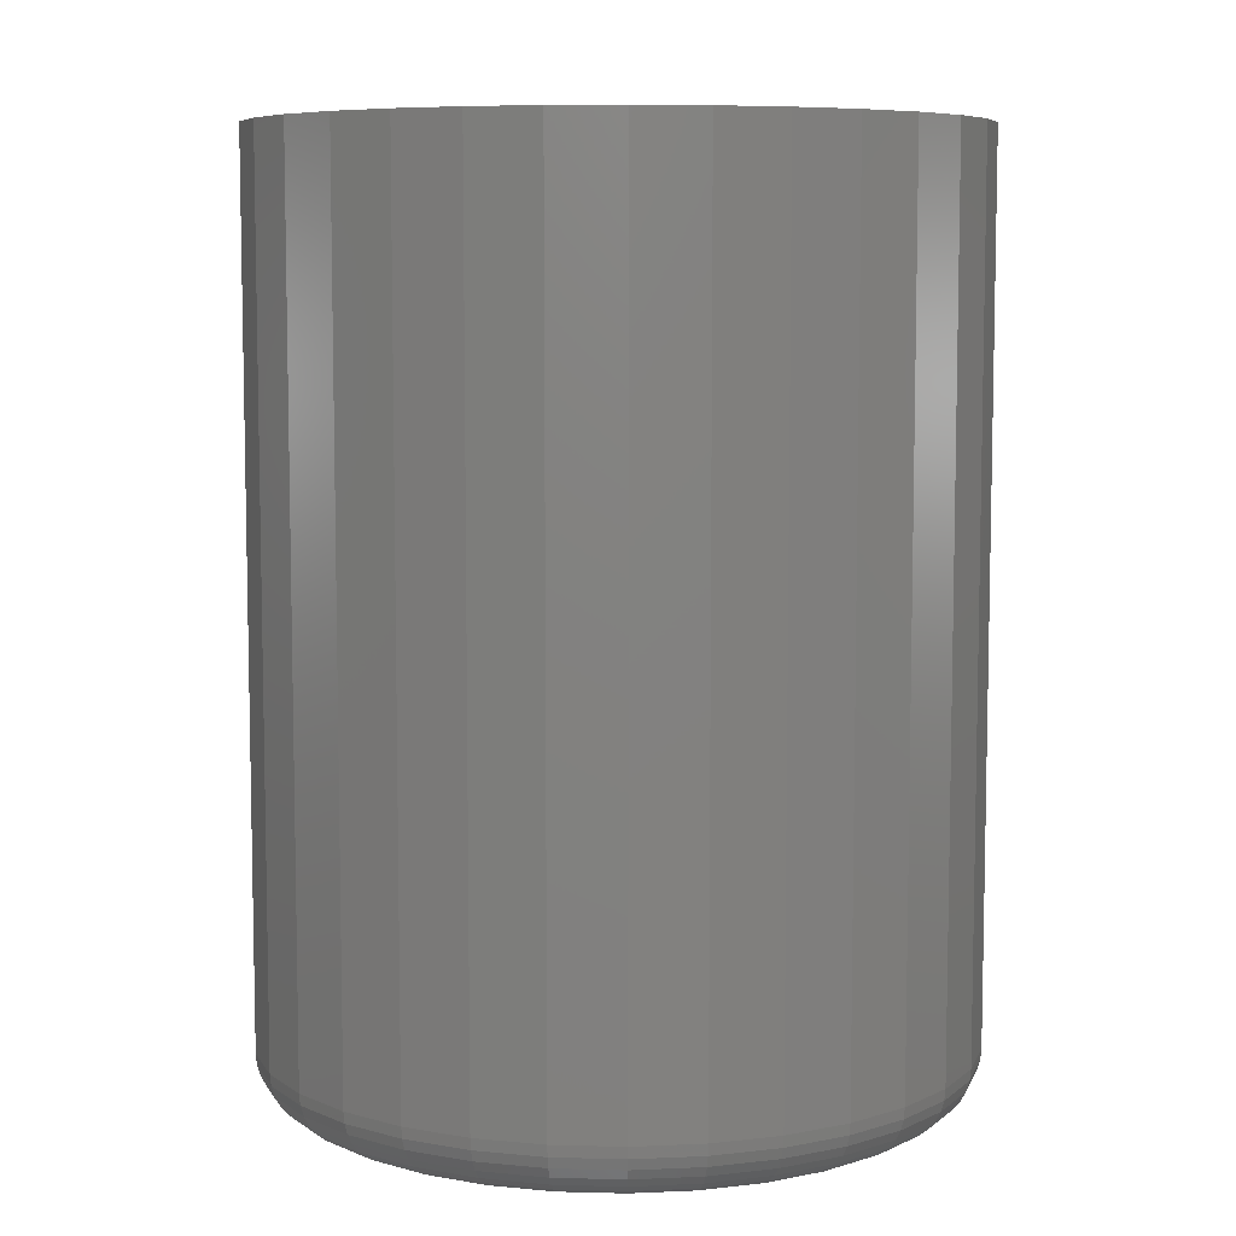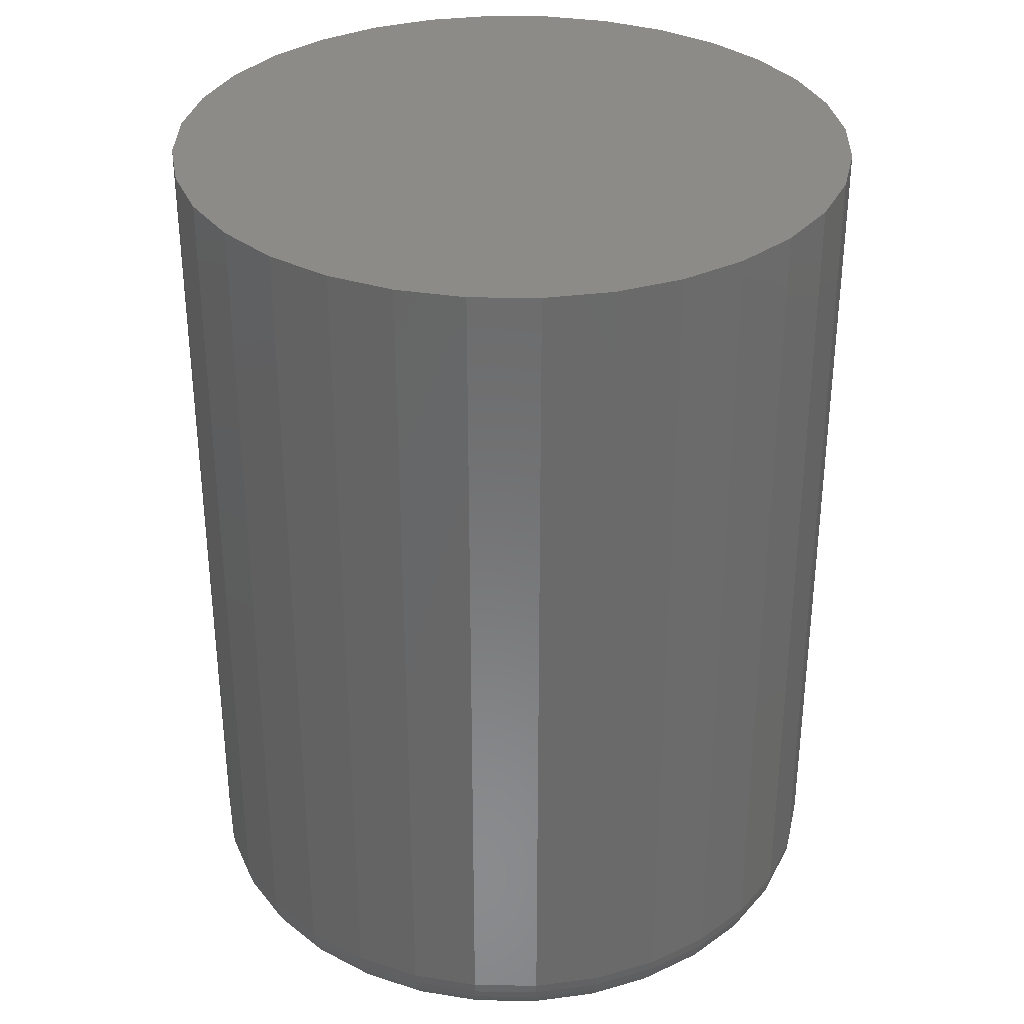
<metadata>
{"format":"stl","ext":"stl","renderer":"f3d","projection":"perspective","resolution":1024,"background":"white","views":[{"elev":7.5,"azim":111.1,"up":"+Y"},{"elev":33.3,"azim":29.3,"up":"+Y"}]}
</metadata>
<code>
# stl→obj: 320 verts, 636 faces
v 0.007895 -0.125 0.03783
v 0.0001778 -0.125 0.03707
v -0.007243 -0.125 0.03482
v 0.01561 -0.125 0.03707
v 0.02303 -0.125 0.03482
v -0.01408 -0.125 0.03116
v 0.02987 -0.125 0.03116
v -0.02008 -0.125 0.02624
v 0.03587 -0.125 0.02624
v -0.02499 -0.125 0.02025
v 0.04078 -0.125 0.02025
v -0.02865 -0.125 0.01341
v 0.04444 -0.125 0.01341
v -0.0309 -0.125 0.00599
v 0.04669 -0.125 0.00599
v 0.04669 -0.125 -0.009444
v -0.02865 -0.125 -0.01686
v 0.04444 -0.125 -0.01686
v -0.02499 -0.125 -0.0237
v 0.04078 -0.125 -0.0237
v -0.02008 -0.125 -0.0297
v 0.03587 -0.125 -0.0297
v -0.01408 -0.125 -0.03462
v 0.02987 -0.125 -0.03462
v -0.007243 -0.125 -0.03827
v 0.02303 -0.125 -0.03827
v 0.0001778 -0.125 -0.04052
v 0.007895 -0.125 -0.04128
v 0.01561 -0.125 -0.04052
v 0.04745 -0.125 -0.001727
v -0.03166 -0.125 -0.001727
v -0.0309 -0.125 -0.009444
v 0.05526 1.51e-16 -0.001727
v 0.05526 -0.1172 -0.001727
v 0.05435 1.498e-16 -0.01097
v 0.05435 -0.1172 -0.01097
v 0.05166 1.486e-16 -0.01985
v 0.05166 -0.1172 -0.01985
v 0.04728 1.472e-16 -0.02804
v 0.04728 -0.1172 -0.02804
v 0.04139 1.457e-16 -0.03522
v 0.04139 -0.1172 -0.03522
v 0.03421 1.443e-16 -0.04111
v 0.03421 -0.1172 -0.04111
v 0.02602 1.429e-16 -0.04549
v 0.02602 -0.1172 -0.04549
v 0.01714 1.416e-16 -0.04819
v 0.01714 -0.1172 -0.04819
v 0.007895 1.405e-16 -0.0491
v 0.007895 -0.1172 -0.0491
v -0.001346 1.395e-16 -0.04819
v -0.001346 -0.1172 -0.04819
v -0.01023 1.388e-16 -0.04549
v -0.01023 -0.1172 -0.04549
v -0.01842 1.384e-16 -0.04111
v -0.01842 -0.1172 -0.04111
v -0.0256 1.383e-16 -0.03522
v -0.0256 -0.1172 -0.03522
v -0.03149 1.384e-16 -0.02804
v -0.03149 -0.1172 -0.02804
v -0.03587 1.388e-16 -0.01985
v -0.03587 -0.1172 -0.01985
v -0.03856 1.395e-16 -0.01097
v -0.03856 -0.1172 -0.01097
v -0.03947 1.405e-16 -0.001727
v -0.03947 -0.1172 -0.001727
v -0.03856 1.416e-16 0.007514
v -0.03856 -0.1172 0.007514
v -0.03587 1.429e-16 0.0164
v -0.03587 -0.1172 0.0164
v -0.03149 1.443e-16 0.02459
v -0.03149 -0.1172 0.02459
v -0.0256 1.457e-16 0.03177
v -0.0256 -0.1172 0.03177
v -0.01842 1.472e-16 0.03766
v -0.01842 -0.1172 0.03766
v -0.01023 1.486e-16 0.04204
v -0.01023 -0.1172 0.04204
v -0.001346 1.498e-16 0.04473
v -0.001346 -0.1172 0.04473
v 0.007895 1.51e-16 0.04564
v 0.007895 -0.1172 0.04564
v 0.01714 1.519e-16 0.04473
v 0.01714 -0.1172 0.04473
v 0.02602 1.526e-16 0.04204
v 0.02602 -0.1172 0.04204
v 0.03421 1.53e-16 0.03766
v 0.03421 -0.1172 0.03766
v 0.04139 1.532e-16 0.03177
v 0.04139 -0.1172 0.03177
v 0.04728 1.53e-16 0.02459
v 0.04728 -0.1172 0.02459
v 0.05166 1.526e-16 0.0164
v 0.05166 -0.1172 0.0164
v 0.05435 1.519e-16 0.007514
v 0.05435 -0.1172 0.007514
v 0.04897 -0.1248 -0.001727
v 0.04819 -0.1248 -0.009741
v 0.05044 -0.1244 -0.001727
v 0.04962 -0.1244 -0.01003
v 0.05179 -0.1237 -0.001727
v 0.05095 -0.1237 -0.01029
v 0.05297 -0.1227 -0.001727
v 0.05211 -0.1227 -0.01052
v 0.05395 -0.1215 -0.001727
v 0.05306 -0.1215 -0.01071
v 0.05467 -0.1202 -0.001727
v 0.05377 -0.1202 -0.01085
v 0.05511 -0.1187 -0.001727
v 0.05421 -0.1187 -0.01094
v -0.0324 -0.1248 -0.009741
v -0.03319 -0.1248 -0.001727
v -0.03383 -0.1244 -0.01003
v -0.03465 -0.1244 -0.001727
v -0.03516 -0.1237 -0.01029
v -0.036 -0.1237 -0.001727
v -0.03632 -0.1227 -0.01052
v -0.03719 -0.1227 -0.001727
v -0.03727 -0.1215 -0.01071
v -0.03816 -0.1215 -0.001727
v -0.03798 -0.1202 -0.01085
v -0.03888 -0.1202 -0.001727
v -0.03842 -0.1187 -0.01094
v -0.03932 -0.1187 -0.001727
v -0.03006 -0.1248 -0.01745
v -0.03141 -0.1244 -0.01801
v -0.03266 -0.1237 -0.01853
v -0.03375 -0.1227 -0.01898
v -0.03465 -0.1215 -0.01935
v -0.03532 -0.1202 -0.01963
v -0.03573 -0.1187 -0.0198
v -0.02626 -0.1248 -0.02455
v -0.02748 -0.1244 -0.02536
v -0.0286 -0.1237 -0.02611
v -0.02959 -0.1227 -0.02677
v -0.0304 -0.1215 -0.02731
v -0.031 -0.1202 -0.02771
v -0.03137 -0.1187 -0.02796
v -0.02115 -0.1248 -0.03077
v -0.02219 -0.1244 -0.03181
v -0.02314 -0.1237 -0.03277
v -0.02398 -0.1227 -0.0336
v -0.02467 -0.1215 -0.03429
v -0.02518 -0.1202 -0.0348
v -0.02549 -0.1187 -0.03512
v -0.01493 -0.1248 -0.03588
v -0.01574 -0.1244 -0.0371
v -0.01649 -0.1237 -0.03823
v -0.01715 -0.1227 -0.03921
v -0.01769 -0.1215 -0.04002
v -0.01809 -0.1202 -0.04062
v -0.01834 -0.1187 -0.04099
v -0.007826 -0.1248 -0.03968
v -0.008387 -0.1244 -0.04103
v -0.008904 -0.1237 -0.04228
v -0.009357 -0.1227 -0.04338
v -0.009729 -0.1215 -0.04427
v -0.01 -0.1202 -0.04494
v -0.01017 -0.1187 -0.04535
v -0.0001196 -0.1248 -0.04202
v -0.0004055 -0.1244 -0.04346
v -0.000669 -0.1237 -0.04478
v -0.0009 -0.1227 -0.04594
v -0.00109 -0.1215 -0.04689
v -0.00123 -0.1202 -0.0476
v -0.001317 -0.1187 -0.04804
v 0.007895 -0.1248 -0.04281
v 0.007895 -0.1244 -0.04427
v 0.007895 -0.1237 -0.04562
v 0.007895 -0.1227 -0.04681
v 0.007895 -0.1215 -0.04778
v 0.007895 -0.1202 -0.0485
v 0.007895 -0.1187 -0.04895
v 0.01591 -0.1248 -0.04202
v 0.01619 -0.1244 -0.04346
v 0.01646 -0.1237 -0.04478
v 0.01669 -0.1227 -0.04594
v 0.01688 -0.1215 -0.04689
v 0.01702 -0.1202 -0.0476
v 0.01711 -0.1187 -0.04804
v 0.02362 -0.1248 -0.03968
v 0.02418 -0.1244 -0.04103
v 0.02469 -0.1237 -0.04228
v 0.02515 -0.1227 -0.04338
v 0.02552 -0.1215 -0.04427
v 0.02579 -0.1202 -0.04494
v 0.02596 -0.1187 -0.04535
v 0.03072 -0.1248 -0.03588
v 0.03153 -0.1244 -0.0371
v 0.03228 -0.1237 -0.03823
v 0.03294 -0.1227 -0.03921
v 0.03348 -0.1215 -0.04002
v 0.03388 -0.1202 -0.04062
v 0.03413 -0.1187 -0.04099
v 0.03694 -0.1248 -0.03077
v 0.03798 -0.1244 -0.03181
v 0.03893 -0.1237 -0.03277
v 0.03977 -0.1227 -0.0336
v 0.04046 -0.1215 -0.03429
v 0.04097 -0.1202 -0.0348
v 0.04128 -0.1187 -0.03512
v 0.04205 -0.1248 -0.02455
v 0.04327 -0.1244 -0.02536
v 0.04439 -0.1237 -0.02611
v 0.04538 -0.1227 -0.02677
v 0.04619 -0.1215 -0.02731
v 0.04679 -0.1202 -0.02771
v 0.04716 -0.1187 -0.02796
v 0.04585 -0.1248 -0.01745
v 0.0472 -0.1244 -0.01801
v 0.04845 -0.1237 -0.01853
v 0.04954 -0.1227 -0.01898
v 0.05044 -0.1215 -0.01935
v 0.05111 -0.1202 -0.01963
v 0.05152 -0.1187 -0.0198
v -0.0324 -0.1248 0.006287
v -0.03383 -0.1244 0.006573
v -0.03516 -0.1237 0.006837
v -0.03632 -0.1227 0.007068
v -0.03727 -0.1215 0.007257
v -0.03798 -0.1202 0.007398
v -0.03842 -0.1187 0.007485
v 0.04819 -0.1248 0.006287
v 0.04962 -0.1244 0.006573
v 0.05095 -0.1237 0.006837
v 0.05211 -0.1227 0.007068
v 0.05306 -0.1215 0.007257
v 0.05377 -0.1202 0.007398
v 0.05421 -0.1187 0.007485
v 0.04585 -0.1248 0.01399
v 0.0472 -0.1244 0.01455
v 0.04845 -0.1237 0.01507
v 0.04954 -0.1227 0.01552
v 0.05044 -0.1215 0.0159
v 0.05111 -0.1202 0.01617
v 0.05152 -0.1187 0.01634
v 0.04205 -0.1248 0.0211
v 0.04327 -0.1244 0.02191
v 0.04439 -0.1237 0.02266
v 0.04538 -0.1227 0.02332
v 0.04619 -0.1215 0.02386
v 0.04679 -0.1202 0.02426
v 0.04716 -0.1187 0.02451
v 0.03694 -0.1248 0.02732
v 0.03798 -0.1244 0.02836
v 0.03893 -0.1237 0.02931
v 0.03977 -0.1227 0.03015
v 0.04046 -0.1215 0.03084
v 0.04097 -0.1202 0.03135
v 0.04128 -0.1187 0.03166
v 0.03072 -0.1248 0.03243
v 0.03153 -0.1244 0.03365
v 0.03228 -0.1237 0.03477
v 0.03294 -0.1227 0.03576
v 0.03348 -0.1215 0.03656
v 0.03388 -0.1202 0.03716
v 0.03413 -0.1187 0.03753
v 0.02362 -0.1248 0.03623
v 0.02418 -0.1244 0.03758
v 0.02469 -0.1237 0.03883
v 0.02515 -0.1227 0.03992
v 0.02552 -0.1215 0.04082
v 0.02579 -0.1202 0.04149
v 0.02596 -0.1187 0.0419
v 0.01591 -0.1248 0.03856
v 0.01619 -0.1244 0.04
v 0.01646 -0.1237 0.04133
v 0.01669 -0.1227 0.04249
v 0.01688 -0.1215 0.04344
v 0.01702 -0.1202 0.04415
v 0.01711 -0.1187 0.04458
v 0.007895 -0.1248 0.03935
v 0.007895 -0.1244 0.04082
v 0.007895 -0.1237 0.04217
v 0.007895 -0.1227 0.04335
v 0.007895 -0.1215 0.04432
v 0.007895 -0.1202 0.04505
v 0.007895 -0.1187 0.04549
v -0.0001196 -0.1248 0.03856
v -0.0004055 -0.1244 0.04
v -0.000669 -0.1237 0.04133
v -0.0009 -0.1227 0.04249
v -0.00109 -0.1215 0.04344
v -0.00123 -0.1202 0.04415
v -0.001317 -0.1187 0.04458
v -0.007826 -0.1248 0.03623
v -0.008387 -0.1244 0.03758
v -0.008904 -0.1237 0.03883
v -0.009357 -0.1227 0.03992
v -0.009729 -0.1215 0.04082
v -0.01 -0.1202 0.04149
v -0.01017 -0.1187 0.0419
v -0.01493 -0.1248 0.03243
v -0.01574 -0.1244 0.03365
v -0.01649 -0.1237 0.03477
v -0.01715 -0.1227 0.03576
v -0.01769 -0.1215 0.03656
v -0.01809 -0.1202 0.03716
v -0.01834 -0.1187 0.03753
v -0.02115 -0.1248 0.02732
v -0.02219 -0.1244 0.02836
v -0.02314 -0.1237 0.02931
v -0.02398 -0.1227 0.03015
v -0.02467 -0.1215 0.03084
v -0.02518 -0.1202 0.03135
v -0.02549 -0.1187 0.03166
v -0.02626 -0.1248 0.0211
v -0.02748 -0.1244 0.02191
v -0.0286 -0.1237 0.02266
v -0.02959 -0.1227 0.02332
v -0.0304 -0.1215 0.02386
v -0.031 -0.1202 0.02426
v -0.03137 -0.1187 0.02451
v -0.03006 -0.1248 0.01399
v -0.03141 -0.1244 0.01455
v -0.03266 -0.1237 0.01507
v -0.03375 -0.1227 0.01552
v -0.03465 -0.1215 0.0159
v -0.03532 -0.1202 0.01617
v -0.03573 -0.1187 0.01634
f 1 2 3
f 4 1 3
f 4 3 5
f 5 3 6
f 5 6 7
f 7 6 8
f 7 8 9
f 9 8 10
f 9 10 11
f 11 10 12
f 11 12 13
f 13 12 14
f 13 14 15
f 16 17 18
f 18 17 19
f 18 19 20
f 20 19 21
f 20 21 22
f 22 21 23
f 22 23 24
f 24 23 25
f 24 25 26
f 26 25 27
f 26 27 28
f 26 28 29
f 15 14 30
f 30 14 31
f 30 31 16
f 16 31 32
f 16 32 17
f 33 34 35
f 35 34 36
f 35 36 37
f 37 36 38
f 37 38 39
f 39 38 40
f 39 40 41
f 41 40 42
f 41 42 43
f 43 42 44
f 43 44 45
f 45 44 46
f 45 46 47
f 47 46 48
f 47 48 49
f 49 48 50
f 49 50 51
f 51 50 52
f 51 52 53
f 53 52 54
f 53 54 55
f 55 54 56
f 55 56 57
f 57 56 58
f 57 58 59
f 59 58 60
f 59 60 61
f 61 60 62
f 61 62 63
f 63 62 64
f 63 64 65
f 65 64 66
f 65 66 67
f 67 66 68
f 67 68 69
f 69 68 70
f 69 70 71
f 71 70 72
f 71 72 73
f 73 72 74
f 73 74 75
f 75 74 76
f 75 76 77
f 77 76 78
f 77 78 79
f 79 78 80
f 79 80 81
f 81 80 82
f 81 82 83
f 83 82 84
f 83 84 85
f 85 84 86
f 85 86 87
f 87 86 88
f 87 88 89
f 89 88 90
f 89 90 91
f 91 90 92
f 91 92 93
f 93 92 94
f 93 94 95
f 95 94 96
f 95 96 33
f 33 96 34
f 30 16 97
f 97 16 98
f 97 98 99
f 99 98 100
f 99 100 101
f 101 100 102
f 101 102 103
f 103 102 104
f 103 104 105
f 105 104 106
f 105 106 107
f 107 106 108
f 107 108 109
f 109 108 110
f 109 110 34
f 34 110 36
f 32 31 111
f 111 31 112
f 111 112 113
f 113 112 114
f 113 114 115
f 115 114 116
f 115 116 117
f 117 116 118
f 117 118 119
f 119 118 120
f 119 120 121
f 121 120 122
f 121 122 123
f 123 122 124
f 123 124 64
f 64 124 66
f 17 32 125
f 125 32 111
f 125 111 126
f 126 111 113
f 126 113 127
f 127 113 115
f 127 115 128
f 128 115 117
f 128 117 129
f 129 117 119
f 129 119 130
f 130 119 121
f 130 121 131
f 131 121 123
f 131 123 62
f 62 123 64
f 19 17 132
f 132 17 125
f 132 125 133
f 133 125 126
f 133 126 134
f 134 126 127
f 134 127 135
f 135 127 128
f 135 128 136
f 136 128 129
f 136 129 137
f 137 129 130
f 137 130 138
f 138 130 131
f 138 131 60
f 60 131 62
f 21 19 139
f 139 19 132
f 139 132 140
f 140 132 133
f 140 133 141
f 141 133 134
f 141 134 142
f 142 134 135
f 142 135 143
f 143 135 136
f 143 136 144
f 144 136 137
f 144 137 145
f 145 137 138
f 145 138 58
f 58 138 60
f 23 21 146
f 146 21 139
f 146 139 147
f 147 139 140
f 147 140 148
f 148 140 141
f 148 141 149
f 149 141 142
f 149 142 150
f 150 142 143
f 150 143 151
f 151 143 144
f 151 144 152
f 152 144 145
f 152 145 56
f 56 145 58
f 25 23 153
f 153 23 146
f 153 146 154
f 154 146 147
f 154 147 155
f 155 147 148
f 155 148 156
f 156 148 149
f 156 149 157
f 157 149 150
f 157 150 158
f 158 150 151
f 158 151 159
f 159 151 152
f 159 152 54
f 54 152 56
f 27 25 160
f 160 25 153
f 160 153 161
f 161 153 154
f 161 154 162
f 162 154 155
f 162 155 163
f 163 155 156
f 163 156 164
f 164 156 157
f 164 157 165
f 165 157 158
f 165 158 166
f 166 158 159
f 166 159 52
f 52 159 54
f 28 27 167
f 167 27 160
f 167 160 168
f 168 160 161
f 168 161 169
f 169 161 162
f 169 162 170
f 170 162 163
f 170 163 171
f 171 163 164
f 171 164 172
f 172 164 165
f 172 165 173
f 173 165 166
f 173 166 50
f 50 166 52
f 29 28 174
f 174 28 167
f 174 167 175
f 175 167 168
f 175 168 176
f 176 168 169
f 176 169 177
f 177 169 170
f 177 170 178
f 178 170 171
f 178 171 179
f 179 171 172
f 179 172 180
f 180 172 173
f 180 173 48
f 48 173 50
f 26 29 181
f 181 29 174
f 181 174 182
f 182 174 175
f 182 175 183
f 183 175 176
f 183 176 184
f 184 176 177
f 184 177 185
f 185 177 178
f 185 178 186
f 186 178 179
f 186 179 187
f 187 179 180
f 187 180 46
f 46 180 48
f 24 26 188
f 188 26 181
f 188 181 189
f 189 181 182
f 189 182 190
f 190 182 183
f 190 183 191
f 191 183 184
f 191 184 192
f 192 184 185
f 192 185 193
f 193 185 186
f 193 186 194
f 194 186 187
f 194 187 44
f 44 187 46
f 22 24 195
f 195 24 188
f 195 188 196
f 196 188 189
f 196 189 197
f 197 189 190
f 197 190 198
f 198 190 191
f 198 191 199
f 199 191 192
f 199 192 200
f 200 192 193
f 200 193 201
f 201 193 194
f 201 194 42
f 42 194 44
f 20 22 202
f 202 22 195
f 202 195 203
f 203 195 196
f 203 196 204
f 204 196 197
f 204 197 205
f 205 197 198
f 205 198 206
f 206 198 199
f 206 199 207
f 207 199 200
f 207 200 208
f 208 200 201
f 208 201 40
f 40 201 42
f 18 20 209
f 209 20 202
f 209 202 210
f 210 202 203
f 210 203 211
f 211 203 204
f 211 204 212
f 212 204 205
f 212 205 213
f 213 205 206
f 213 206 214
f 214 206 207
f 214 207 215
f 215 207 208
f 215 208 38
f 38 208 40
f 16 18 98
f 98 18 209
f 98 209 100
f 100 209 210
f 100 210 102
f 102 210 211
f 102 211 104
f 104 211 212
f 104 212 106
f 106 212 213
f 106 213 108
f 108 213 214
f 108 214 110
f 110 214 215
f 110 215 36
f 36 215 38
f 31 14 112
f 112 14 216
f 112 216 114
f 114 216 217
f 114 217 116
f 116 217 218
f 116 218 118
f 118 218 219
f 118 219 120
f 120 219 220
f 120 220 122
f 122 220 221
f 122 221 124
f 124 221 222
f 124 222 66
f 66 222 68
f 15 30 223
f 223 30 97
f 223 97 224
f 224 97 99
f 224 99 225
f 225 99 101
f 225 101 226
f 226 101 103
f 226 103 227
f 227 103 105
f 227 105 228
f 228 105 107
f 228 107 229
f 229 107 109
f 229 109 96
f 96 109 34
f 13 15 230
f 230 15 223
f 230 223 231
f 231 223 224
f 231 224 232
f 232 224 225
f 232 225 233
f 233 225 226
f 233 226 234
f 234 226 227
f 234 227 235
f 235 227 228
f 235 228 236
f 236 228 229
f 236 229 94
f 94 229 96
f 11 13 237
f 237 13 230
f 237 230 238
f 238 230 231
f 238 231 239
f 239 231 232
f 239 232 240
f 240 232 233
f 240 233 241
f 241 233 234
f 241 234 242
f 242 234 235
f 242 235 243
f 243 235 236
f 243 236 92
f 92 236 94
f 9 11 244
f 244 11 237
f 244 237 245
f 245 237 238
f 245 238 246
f 246 238 239
f 246 239 247
f 247 239 240
f 247 240 248
f 248 240 241
f 248 241 249
f 249 241 242
f 249 242 250
f 250 242 243
f 250 243 90
f 90 243 92
f 7 9 251
f 251 9 244
f 251 244 252
f 252 244 245
f 252 245 253
f 253 245 246
f 253 246 254
f 254 246 247
f 254 247 255
f 255 247 248
f 255 248 256
f 256 248 249
f 256 249 257
f 257 249 250
f 257 250 88
f 88 250 90
f 5 7 258
f 258 7 251
f 258 251 259
f 259 251 252
f 259 252 260
f 260 252 253
f 260 253 261
f 261 253 254
f 261 254 262
f 262 254 255
f 262 255 263
f 263 255 256
f 263 256 264
f 264 256 257
f 264 257 86
f 86 257 88
f 4 5 265
f 265 5 258
f 265 258 266
f 266 258 259
f 266 259 267
f 267 259 260
f 267 260 268
f 268 260 261
f 268 261 269
f 269 261 262
f 269 262 270
f 270 262 263
f 270 263 271
f 271 263 264
f 271 264 84
f 84 264 86
f 1 4 272
f 272 4 265
f 272 265 273
f 273 265 266
f 273 266 274
f 274 266 267
f 274 267 275
f 275 267 268
f 275 268 276
f 276 268 269
f 276 269 277
f 277 269 270
f 277 270 278
f 278 270 271
f 278 271 82
f 82 271 84
f 2 1 279
f 279 1 272
f 279 272 280
f 280 272 273
f 280 273 281
f 281 273 274
f 281 274 282
f 282 274 275
f 282 275 283
f 283 275 276
f 283 276 284
f 284 276 277
f 284 277 285
f 285 277 278
f 285 278 80
f 80 278 82
f 3 2 286
f 286 2 279
f 286 279 287
f 287 279 280
f 287 280 288
f 288 280 281
f 288 281 289
f 289 281 282
f 289 282 290
f 290 282 283
f 290 283 291
f 291 283 284
f 291 284 292
f 292 284 285
f 292 285 78
f 78 285 80
f 6 3 293
f 293 3 286
f 293 286 294
f 294 286 287
f 294 287 295
f 295 287 288
f 295 288 296
f 296 288 289
f 296 289 297
f 297 289 290
f 297 290 298
f 298 290 291
f 298 291 299
f 299 291 292
f 299 292 76
f 76 292 78
f 8 6 300
f 300 6 293
f 300 293 301
f 301 293 294
f 301 294 302
f 302 294 295
f 302 295 303
f 303 295 296
f 303 296 304
f 304 296 297
f 304 297 305
f 305 297 298
f 305 298 306
f 306 298 299
f 306 299 74
f 74 299 76
f 10 8 307
f 307 8 300
f 307 300 308
f 308 300 301
f 308 301 309
f 309 301 302
f 309 302 310
f 310 302 303
f 310 303 311
f 311 303 304
f 311 304 312
f 312 304 305
f 312 305 313
f 313 305 306
f 313 306 72
f 72 306 74
f 12 10 314
f 314 10 307
f 314 307 315
f 315 307 308
f 315 308 316
f 316 308 309
f 316 309 317
f 317 309 310
f 317 310 318
f 318 310 311
f 318 311 319
f 319 311 312
f 319 312 320
f 320 312 313
f 320 313 70
f 70 313 72
f 14 12 216
f 216 12 314
f 216 314 217
f 217 314 315
f 217 315 218
f 218 315 316
f 218 316 219
f 219 316 317
f 219 317 220
f 220 317 318
f 220 318 221
f 221 318 319
f 221 319 222
f 222 319 320
f 222 320 68
f 68 320 70
f 77 79 81
f 77 81 83
f 85 77 83
f 75 77 85
f 87 75 85
f 73 75 87
f 89 73 87
f 71 73 89
f 91 71 89
f 69 71 91
f 93 69 91
f 67 69 93
f 95 67 93
f 37 61 35
f 59 61 37
f 39 59 37
f 57 59 39
f 41 57 39
f 55 57 41
f 43 55 41
f 53 55 43
f 45 53 43
f 51 53 45
f 49 51 45
f 47 49 45
f 61 63 35
f 35 63 65
f 35 65 33
f 33 65 67
f 33 67 95

</code>
